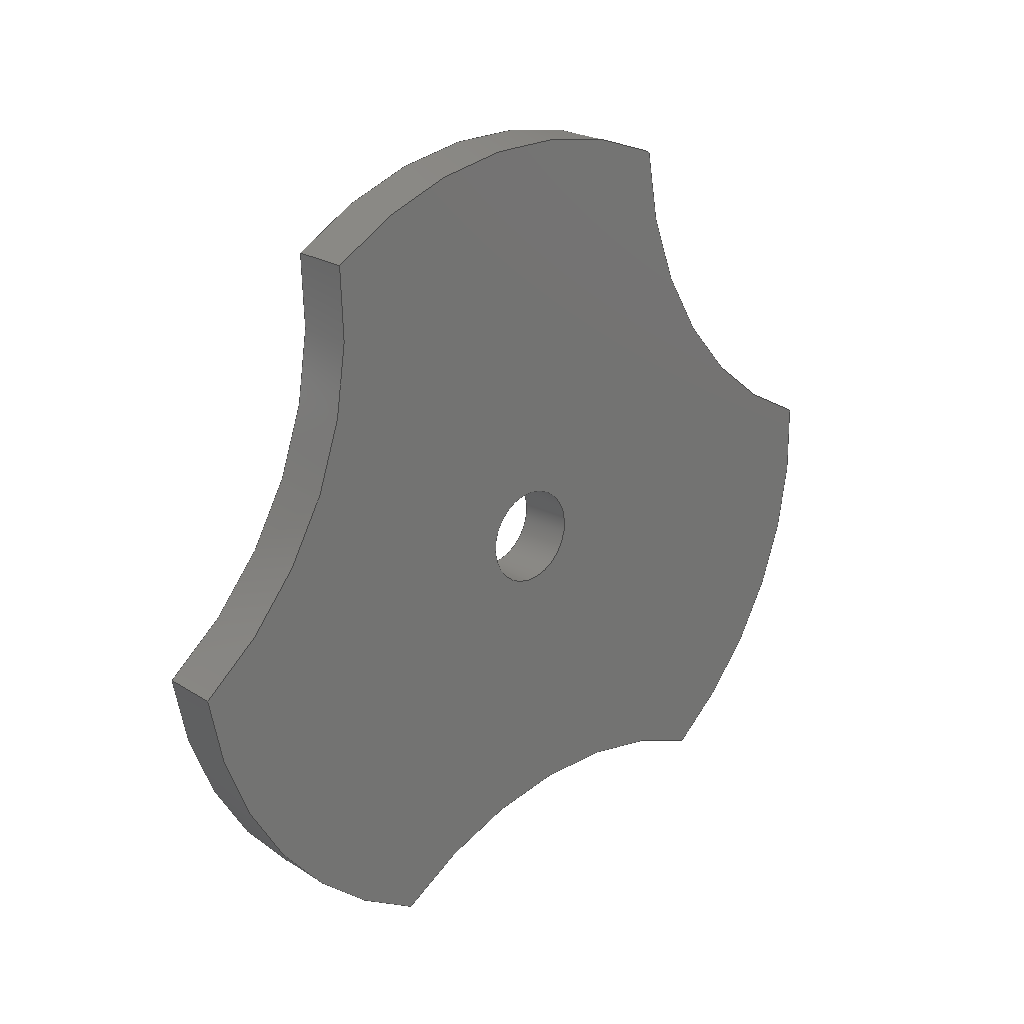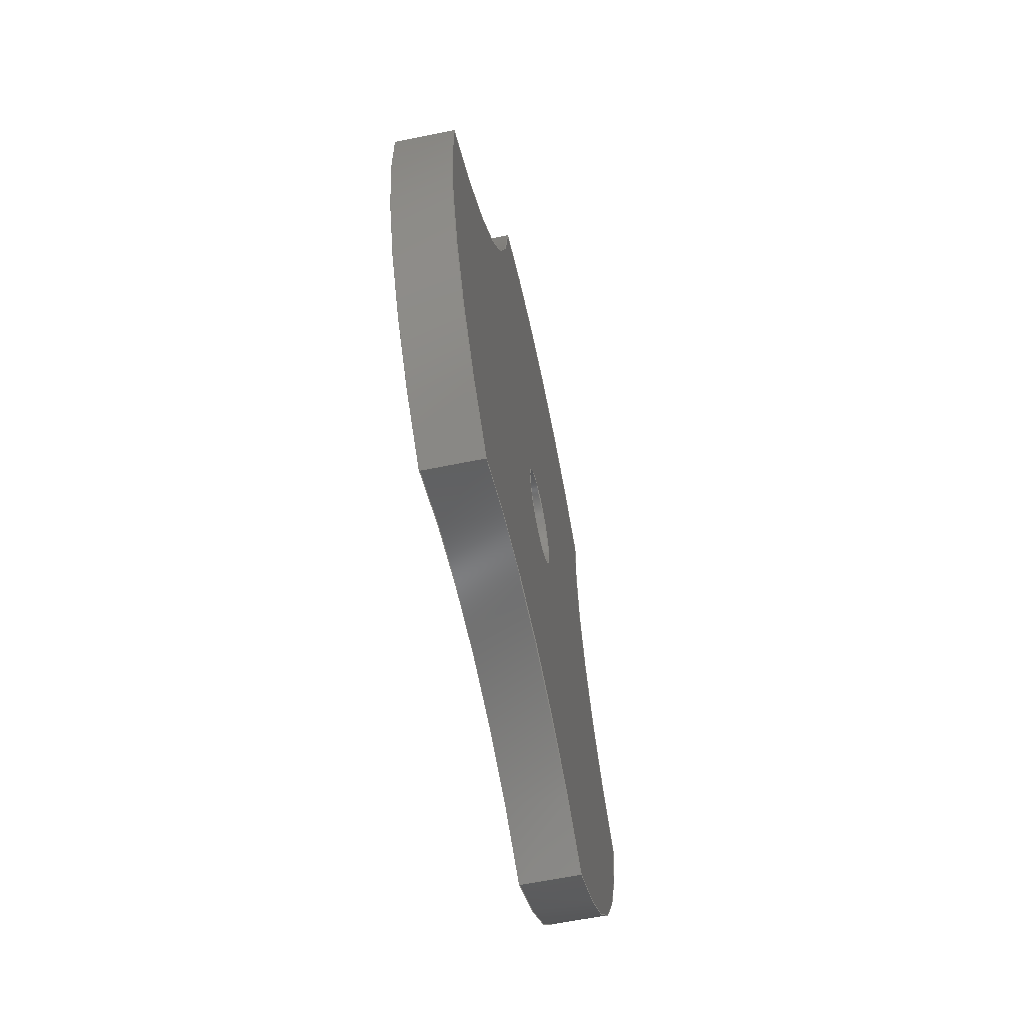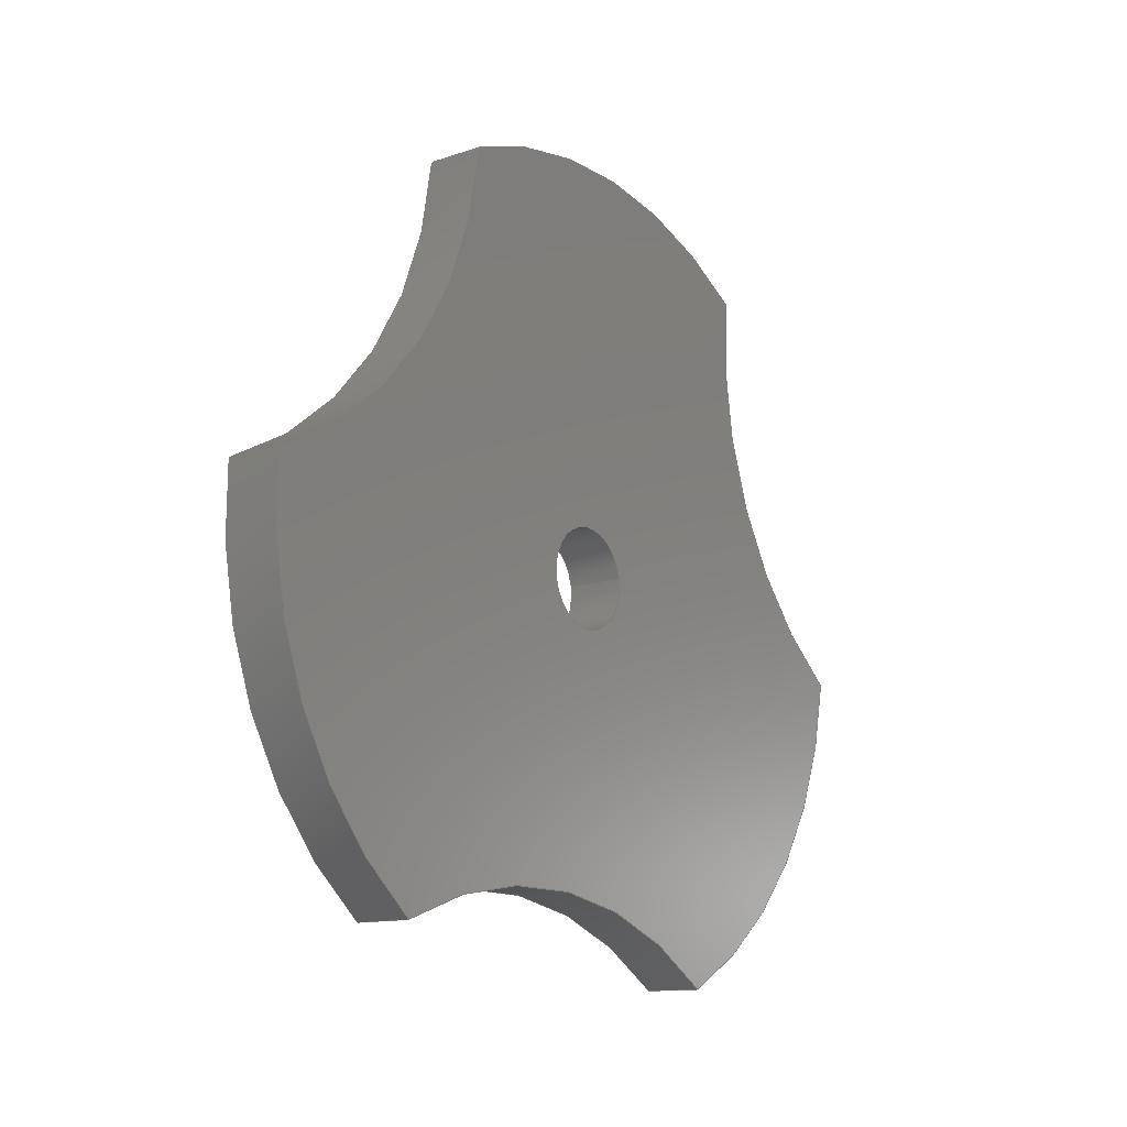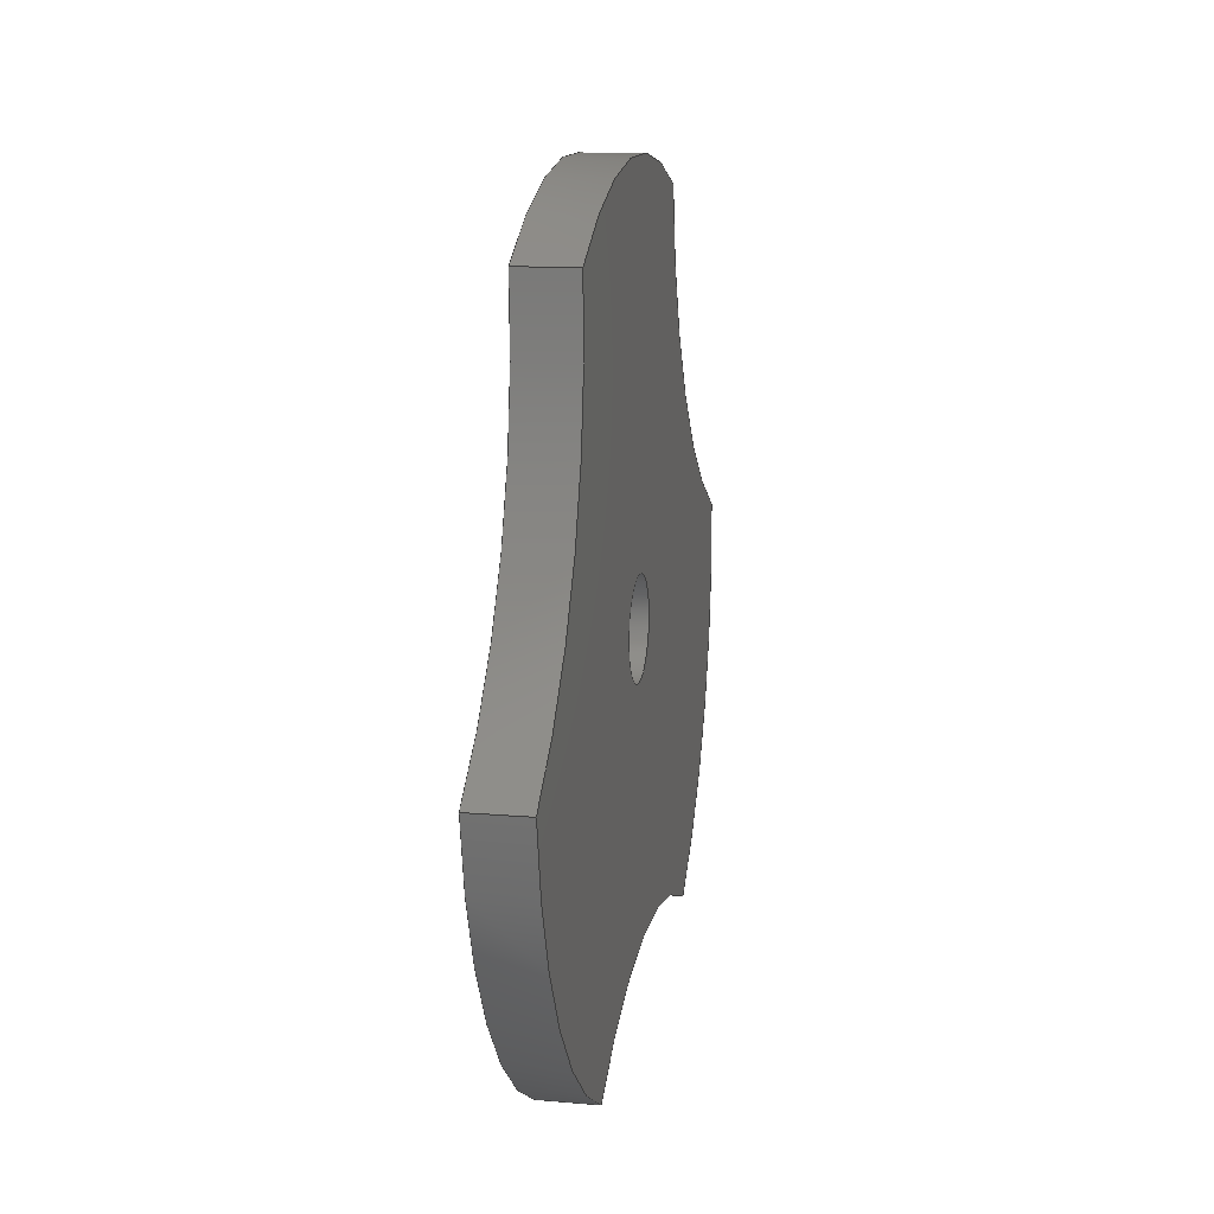
<metadata>
{"format":"step","ext":"step","renderer":"f3d","projection":"perspective","resolution":1024,"background":"white","views":[{"elev":22.5,"azim":-132.8,"up":"+Y"},{"elev":-61.0,"azim":11.8,"up":"+Y"},{"elev":-12.7,"azim":38.0,"up":"+Y"},{"elev":12.6,"azim":-168.8,"up":"+Y"}]}
</metadata>
<code>
ISO-10303-21;
DATA;
#1=PROPERTY_DEFINITION_REPRESENTATION(#5,#3);
#2=PROPERTY_DEFINITION_REPRESENTATION(#6,#4);
#3=REPRESENTATION('',(#7),#288);
#4=REPRESENTATION('',(#8),#288);
#5=PROPERTY_DEFINITION('pmi validation property','',#293);
#6=PROPERTY_DEFINITION('pmi validation property','',#293);
#7=VALUE_REPRESENTATION_ITEM('number of annotations',COUNT_MEASURE(0));
#8=VALUE_REPRESENTATION_ITEM('number of views',COUNT_MEASURE(0));
#9=SHAPE_REPRESENTATION_RELATIONSHIP('','',#164,#10);
#10=ADVANCED_BREP_SHAPE_REPRESENTATION('',(#162),#288);
#11=PLANE('',#187);
#12=PLANE('',#188);
#13=LINE('',#248,#19);
#14=LINE('',#252,#20);
#15=LINE('',#256,#21);
#16=LINE('',#262,#22);
#17=LINE('',#268,#23);
#18=LINE('',#274,#24);
#19=VECTOR('',#195,1);
#20=VECTOR('',#198,1);
#21=VECTOR('',#203,1);
#22=VECTOR('',#210,1);
#23=VECTOR('',#217,1);
#24=VECTOR('',#224,1);
#25=ORIENTED_EDGE('',*,*,#65,.F.);
#26=ORIENTED_EDGE('',*,*,#66,.F.);
#27=ORIENTED_EDGE('',*,*,#67,.T.);
#28=ORIENTED_EDGE('',*,*,#68,.T.);
#29=ORIENTED_EDGE('',*,*,#69,.T.);
#30=ORIENTED_EDGE('',*,*,#70,.F.);
#31=ORIENTED_EDGE('',*,*,#71,.F.);
#32=ORIENTED_EDGE('',*,*,#66,.T.);
#33=ORIENTED_EDGE('',*,*,#72,.F.);
#34=ORIENTED_EDGE('',*,*,#73,.F.);
#35=ORIENTED_EDGE('',*,*,#74,.T.);
#36=ORIENTED_EDGE('',*,*,#70,.T.);
#37=ORIENTED_EDGE('',*,*,#75,.T.);
#38=ORIENTED_EDGE('',*,*,#76,.F.);
#39=ORIENTED_EDGE('',*,*,#77,.F.);
#40=ORIENTED_EDGE('',*,*,#73,.T.);
#41=ORIENTED_EDGE('',*,*,#78,.F.);
#42=ORIENTED_EDGE('',*,*,#79,.F.);
#43=ORIENTED_EDGE('',*,*,#80,.T.);
#44=ORIENTED_EDGE('',*,*,#76,.T.);
#45=ORIENTED_EDGE('',*,*,#81,.T.);
#46=ORIENTED_EDGE('',*,*,#68,.F.);
#47=ORIENTED_EDGE('',*,*,#82,.F.);
#48=ORIENTED_EDGE('',*,*,#79,.T.);
#49=ORIENTED_EDGE('',*,*,#83,.T.);
#50=ORIENTED_EDGE('',*,*,#84,.F.);
#51=ORIENTED_EDGE('',*,*,#67,.F.);
#52=ORIENTED_EDGE('',*,*,#71,.T.);
#53=ORIENTED_EDGE('',*,*,#74,.F.);
#54=ORIENTED_EDGE('',*,*,#77,.T.);
#55=ORIENTED_EDGE('',*,*,#80,.F.);
#56=ORIENTED_EDGE('',*,*,#82,.T.);
#57=ORIENTED_EDGE('',*,*,#83,.F.);
#58=ORIENTED_EDGE('',*,*,#65,.T.);
#59=ORIENTED_EDGE('',*,*,#81,.F.);
#60=ORIENTED_EDGE('',*,*,#78,.T.);
#61=ORIENTED_EDGE('',*,*,#75,.F.);
#62=ORIENTED_EDGE('',*,*,#72,.T.);
#63=ORIENTED_EDGE('',*,*,#69,.F.);
#64=ORIENTED_EDGE('',*,*,#84,.T.);
#65=EDGE_CURVE('',#85,#86,#99,.T.);
#66=EDGE_CURVE('',#87,#85,#13,.T.);
#67=EDGE_CURVE('',#87,#88,#100,.T.);
#68=EDGE_CURVE('',#88,#86,#14,.T.);
#69=EDGE_CURVE('',#85,#89,#101,.T.);
#70=EDGE_CURVE('',#90,#89,#15,.T.);
#71=EDGE_CURVE('',#87,#90,#102,.T.);
#72=EDGE_CURVE('',#91,#89,#103,.T.);
#73=EDGE_CURVE('',#92,#91,#16,.T.);
#74=EDGE_CURVE('',#92,#90,#104,.T.);
#75=EDGE_CURVE('',#91,#93,#105,.T.);
#76=EDGE_CURVE('',#94,#93,#17,.T.);
#77=EDGE_CURVE('',#92,#94,#106,.T.);
#78=EDGE_CURVE('',#95,#93,#107,.T.);
#79=EDGE_CURVE('',#96,#95,#18,.T.);
#80=EDGE_CURVE('',#96,#94,#108,.T.);
#81=EDGE_CURVE('',#95,#86,#109,.T.);
#82=EDGE_CURVE('',#96,#88,#110,.T.);
#83=EDGE_CURVE('',#97,#97,#111,.T.);
#84=EDGE_CURVE('',#98,#98,#112,.T.);
#85=VERTEX_POINT('',#246);
#86=VERTEX_POINT('',#247);
#87=VERTEX_POINT('',#249);
#88=VERTEX_POINT('',#251);
#89=VERTEX_POINT('',#255);
#90=VERTEX_POINT('',#257);
#91=VERTEX_POINT('',#261);
#92=VERTEX_POINT('',#263);
#93=VERTEX_POINT('',#267);
#94=VERTEX_POINT('',#269);
#95=VERTEX_POINT('',#273);
#96=VERTEX_POINT('',#275);
#97=VERTEX_POINT('',#282);
#98=VERTEX_POINT('',#284);
#99=CIRCLE('',#167,0.01113);
#100=CIRCLE('',#168,0.01113);
#101=CIRCLE('',#170,0.01131);
#102=CIRCLE('',#171,0.01131);
#103=CIRCLE('',#173,0.01113);
#104=CIRCLE('',#174,0.01113);
#105=CIRCLE('',#176,0.01131);
#106=CIRCLE('',#177,0.01131);
#107=CIRCLE('',#179,0.01113);
#108=CIRCLE('',#180,0.01113);
#109=CIRCLE('',#182,0.01131);
#110=CIRCLE('',#183,0.01131);
#111=CIRCLE('',#185,0.001353);
#112=CIRCLE('',#186,0.001353);
#113=EDGE_LOOP('',(#25,#26,#27,#28));
#114=EDGE_LOOP('',(#29,#30,#31,#32));
#115=EDGE_LOOP('',(#33,#34,#35,#36));
#116=EDGE_LOOP('',(#37,#38,#39,#40));
#117=EDGE_LOOP('',(#41,#42,#43,#44));
#118=EDGE_LOOP('',(#45,#46,#47,#48));
#119=EDGE_LOOP('',(#49));
#120=EDGE_LOOP('',(#50));
#121=EDGE_LOOP('',(#51,#52,#53,#54,#55,#56));
#122=EDGE_LOOP('',(#57));
#123=EDGE_LOOP('',(#58,#59,#60,#61,#62,#63));
#124=EDGE_LOOP('',(#64));
#125=FACE_BOUND('',#113,.T.);
#126=FACE_BOUND('',#114,.T.);
#127=FACE_BOUND('',#115,.T.);
#128=FACE_BOUND('',#116,.T.);
#129=FACE_BOUND('',#117,.T.);
#130=FACE_BOUND('',#118,.T.);
#131=FACE_BOUND('',#119,.T.);
#132=FACE_BOUND('',#120,.T.);
#133=FACE_BOUND('',#121,.T.);
#134=FACE_BOUND('',#122,.T.);
#135=FACE_BOUND('',#123,.T.);
#136=FACE_BOUND('',#124,.T.);
#137=CYLINDRICAL_SURFACE('',#166,0.01113);
#138=CYLINDRICAL_SURFACE('',#169,0.01131);
#139=CYLINDRICAL_SURFACE('',#172,0.01113);
#140=CYLINDRICAL_SURFACE('',#175,0.01131);
#141=CYLINDRICAL_SURFACE('',#178,0.01113);
#142=CYLINDRICAL_SURFACE('',#181,0.01131);
#143=CYLINDRICAL_SURFACE('',#184,0.001353);
#144=ADVANCED_FACE('',(#125),#137,.F.);
#145=ADVANCED_FACE('',(#126),#138,.T.);
#146=ADVANCED_FACE('',(#127),#139,.F.);
#147=ADVANCED_FACE('',(#128),#140,.T.);
#148=ADVANCED_FACE('',(#129),#141,.F.);
#149=ADVANCED_FACE('',(#130),#142,.T.);
#150=ADVANCED_FACE('',(#131,#132),#143,.F.);
#151=ADVANCED_FACE('',(#133,#134),#11,.T.);
#152=ADVANCED_FACE('',(#135,#136),#12,.F.);
#153=CLOSED_SHELL('',(#144,#145,#146,#147,#148,#149,#150,#151,#152));
#154=STYLED_ITEM('',(#155),#162);
#155=PRESENTATION_STYLE_ASSIGNMENT((#156));
#156=SURFACE_STYLE_USAGE(.BOTH.,#157);
#157=SURFACE_SIDE_STYLE('',(#158));
#158=SURFACE_STYLE_FILL_AREA(#159);
#159=FILL_AREA_STYLE('',(#160));
#160=FILL_AREA_STYLE_COLOUR('',#161);
#161=COLOUR_RGB('',0.09804,0.09804,0.09804);
#162=MANIFOLD_SOLID_BREP('Lock tabs',#153);
#163=SHAPE_DEFINITION_REPRESENTATION(#293,#164);
#164=SHAPE_REPRESENTATION('Lock tabs',(#165),#288);
#165=AXIS2_PLACEMENT_3D('',#243,#189,#190);
#166=AXIS2_PLACEMENT_3D('',#244,#191,#192);
#167=AXIS2_PLACEMENT_3D('',#245,#193,#194);
#168=AXIS2_PLACEMENT_3D('',#250,#196,#197);
#169=AXIS2_PLACEMENT_3D('',#253,#199,#200);
#170=AXIS2_PLACEMENT_3D('',#254,#201,#202);
#171=AXIS2_PLACEMENT_3D('',#258,#204,#205);
#172=AXIS2_PLACEMENT_3D('',#259,#206,#207);
#173=AXIS2_PLACEMENT_3D('',#260,#208,#209);
#174=AXIS2_PLACEMENT_3D('',#264,#211,#212);
#175=AXIS2_PLACEMENT_3D('',#265,#213,#214);
#176=AXIS2_PLACEMENT_3D('',#266,#215,#216);
#177=AXIS2_PLACEMENT_3D('',#270,#218,#219);
#178=AXIS2_PLACEMENT_3D('',#271,#220,#221);
#179=AXIS2_PLACEMENT_3D('',#272,#222,#223);
#180=AXIS2_PLACEMENT_3D('',#276,#225,#226);
#181=AXIS2_PLACEMENT_3D('',#277,#227,#228);
#182=AXIS2_PLACEMENT_3D('',#278,#229,#230);
#183=AXIS2_PLACEMENT_3D('',#279,#231,#232);
#184=AXIS2_PLACEMENT_3D('',#280,#233,#234);
#185=AXIS2_PLACEMENT_3D('',#281,#235,#236);
#186=AXIS2_PLACEMENT_3D('',#283,#237,#238);
#187=AXIS2_PLACEMENT_3D('',#285,#239,#240);
#188=AXIS2_PLACEMENT_3D('',#286,#241,#242);
#189=DIRECTION('',(0,0,1));
#190=DIRECTION('',(1,0,0));
#191=DIRECTION('',(-1,-1.84e-17,-1.109e-17));
#192=DIRECTION('',(-8.071e-18,-0.1564,0.9877));
#193=DIRECTION('',(1,1.84e-17,1.109e-17));
#194=DIRECTION('',(8.071e-18,0.1564,-0.9877));
#195=DIRECTION('',(-1,-1.84e-17,-1.109e-17));
#196=DIRECTION('',(1,1.84e-17,1.109e-17));
#197=DIRECTION('',(8.071e-18,0.1564,-0.9877));
#198=DIRECTION('',(-1,-1.84e-17,-1.109e-17));
#199=DIRECTION('',(-1,-1.84e-17,-1.109e-17));
#200=DIRECTION('',(-8.071e-18,-0.1564,0.9877));
#201=DIRECTION('',(1,1.84e-17,1.109e-17));
#202=DIRECTION('',(8.071e-18,0.1564,-0.9877));
#203=DIRECTION('',(-1,-1.84e-17,-1.109e-17));
#204=DIRECTION('',(1,1.84e-17,1.109e-17));
#205=DIRECTION('',(8.071e-18,0.1564,-0.9877));
#206=DIRECTION('',(-1,-1.84e-17,-1.109e-17));
#207=DIRECTION('',(-8.071e-18,-0.1564,0.9877));
#208=DIRECTION('',(1,1.84e-17,1.109e-17));
#209=DIRECTION('',(8.071e-18,0.1564,-0.9877));
#210=DIRECTION('',(-1,-1.84e-17,-1.109e-17));
#211=DIRECTION('',(1,1.84e-17,1.109e-17));
#212=DIRECTION('',(8.071e-18,0.1564,-0.9877));
#213=DIRECTION('',(-1,-1.84e-17,-1.109e-17));
#214=DIRECTION('',(-8.071e-18,-0.1564,0.9877));
#215=DIRECTION('',(1,1.84e-17,1.109e-17));
#216=DIRECTION('',(8.071e-18,0.1564,-0.9877));
#217=DIRECTION('',(-1,-1.84e-17,-1.109e-17));
#218=DIRECTION('',(1,1.84e-17,1.109e-17));
#219=DIRECTION('',(8.071e-18,0.1564,-0.9877));
#220=DIRECTION('',(-1,-1.84e-17,-1.109e-17));
#221=DIRECTION('',(-8.071e-18,-0.1564,0.9877));
#222=DIRECTION('',(1,1.84e-17,1.109e-17));
#223=DIRECTION('',(8.071e-18,0.1564,-0.9877));
#224=DIRECTION('',(-1,-1.84e-17,-1.109e-17));
#225=DIRECTION('',(1,1.84e-17,1.109e-17));
#226=DIRECTION('',(8.071e-18,0.1564,-0.9877));
#227=DIRECTION('',(-1,-1.84e-17,-1.109e-17));
#228=DIRECTION('',(-8.071e-18,-0.1564,0.9877));
#229=DIRECTION('',(1,1.84e-17,1.109e-17));
#230=DIRECTION('',(8.071e-18,0.1564,-0.9877));
#231=DIRECTION('',(1,1.84e-17,1.109e-17));
#232=DIRECTION('',(8.071e-18,0.1564,-0.9877));
#233=DIRECTION('',(-1,-1.84e-17,-1.109e-17));
#234=DIRECTION('',(-8.071e-18,-0.1564,0.9877));
#235=DIRECTION('',(1,1.84e-17,1.109e-17));
#236=DIRECTION('',(8.071e-18,0.1564,-0.9877));
#237=DIRECTION('',(1,1.84e-17,1.109e-17));
#238=DIRECTION('',(8.071e-18,0.1564,-0.9877));
#239=DIRECTION('',(1,1.84e-17,1.109e-17));
#240=DIRECTION('',(-1.991e-17,0.9877,0.1564));
#241=DIRECTION('',(1,1.84e-17,1.109e-17));
#242=DIRECTION('',(-1.991e-17,0.9877,0.1564));
#243=CARTESIAN_POINT('',(0,0,0));
#244=CARTESIAN_POINT('',(0.03608,0.2802,0.0627));
#245=CARTESIAN_POINT('',(0.03449,0.2802,0.0627));
#246=CARTESIAN_POINT('',(0.03449,0.2816,0.07375));
#247=CARTESIAN_POINT('',(0.03449,0.2711,0.06906));
#248=CARTESIAN_POINT('',(0.03608,0.2816,0.07375));
#249=CARTESIAN_POINT('',(0.03608,0.2816,0.07375));
#250=CARTESIAN_POINT('',(0.03608,0.2802,0.0627));
#251=CARTESIAN_POINT('',(0.03608,0.2711,0.06906));
#252=CARTESIAN_POINT('',(0.03608,0.2711,0.06906));
#253=CARTESIAN_POINT('',(0.03608,0.2724,0.0803));
#254=CARTESIAN_POINT('',(0.03449,0.2724,0.0803));
#255=CARTESIAN_POINT('',(0.03449,0.2827,0.0848));
#256=CARTESIAN_POINT('',(0.03608,0.2827,0.0848));
#257=CARTESIAN_POINT('',(0.03608,0.2827,0.0848));
#258=CARTESIAN_POINT('',(0.03608,0.2724,0.0803));
#259=CARTESIAN_POINT('',(0.03608,0.2837,0.09589));
#260=CARTESIAN_POINT('',(0.03449,0.2837,0.09589));
#261=CARTESIAN_POINT('',(0.03449,0.2734,0.09156));
#262=CARTESIAN_POINT('',(0.03608,0.2734,0.09156));
#263=CARTESIAN_POINT('',(0.03608,0.2734,0.09156));
#264=CARTESIAN_POINT('',(0.03608,0.2837,0.09589));
#265=CARTESIAN_POINT('',(0.03608,0.2724,0.0803));
#266=CARTESIAN_POINT('',(0.03449,0.2724,0.0803));
#267=CARTESIAN_POINT('',(0.03449,0.2633,0.08704));
#268=CARTESIAN_POINT('',(0.03608,0.2633,0.08704));
#269=CARTESIAN_POINT('',(0.03608,0.2633,0.08704));
#270=CARTESIAN_POINT('',(0.03608,0.2724,0.0803));
#271=CARTESIAN_POINT('',(0.03608,0.2532,0.08232));
#272=CARTESIAN_POINT('',(0.03449,0.2532,0.08232));
#273=CARTESIAN_POINT('',(0.03449,0.2621,0.0756));
#274=CARTESIAN_POINT('',(0.03608,0.2621,0.0756));
#275=CARTESIAN_POINT('',(0.03608,0.2621,0.0756));
#276=CARTESIAN_POINT('',(0.03608,0.2532,0.08232));
#277=CARTESIAN_POINT('',(0.03608,0.2724,0.0803));
#278=CARTESIAN_POINT('',(0.03449,0.2724,0.0803));
#279=CARTESIAN_POINT('',(0.03608,0.2724,0.0803));
#280=CARTESIAN_POINT('',(0.03608,0.2724,0.0803));
#281=CARTESIAN_POINT('',(0.03608,0.2724,0.0803));
#282=CARTESIAN_POINT('',(0.03608,0.2726,0.07896));
#283=CARTESIAN_POINT('',(0.03449,0.2724,0.0803));
#284=CARTESIAN_POINT('',(0.03449,0.2726,0.07896));
#285=CARTESIAN_POINT('',(0.03608,0.2725,0.08054));
#286=CARTESIAN_POINT('',(0.03449,0.2725,0.08054));
#287=MECHANICAL_DESIGN_GEOMETRIC_PRESENTATION_REPRESENTATION('',(#154),
#288);
#288=(
GEOMETRIC_REPRESENTATION_CONTEXT(3)
GLOBAL_UNCERTAINTY_ASSIGNED_CONTEXT((#289))
GLOBAL_UNIT_ASSIGNED_CONTEXT((#292,#291,#290))
REPRESENTATION_CONTEXT('Lock tabs','TOP_LEVEL_ASSEMBLY_PART')
);
#289=UNCERTAINTY_MEASURE_WITH_UNIT(LENGTH_MEASURE(5e-06),#292,
'DISTANCE_ACCURACY_VALUE','Maximum Tolerance applied to model');
#290=(
NAMED_UNIT(*)
SI_UNIT($,.STERADIAN.)
SOLID_ANGLE_UNIT()
);
#291=(
NAMED_UNIT(*)
PLANE_ANGLE_UNIT()
SI_UNIT($,.RADIAN.)
);
#292=(
LENGTH_UNIT()
NAMED_UNIT(*)
SI_UNIT($,.METRE.)
);
#293=PRODUCT_DEFINITION_SHAPE('','',#294);
#294=PRODUCT_DEFINITION('','',#296,#295);
#295=PRODUCT_DEFINITION_CONTEXT('',#302,'design');
#296=PRODUCT_DEFINITION_FORMATION_WITH_SPECIFIED_SOURCE('','',#298,
 .NOT_KNOWN.);
#297=PRODUCT_RELATED_PRODUCT_CATEGORY('','',(#298));
#298=PRODUCT('Lock tabs','Lock tabs','Lock tabs',(#300));
#299=PRODUCT_CATEGORY('','');
#300=PRODUCT_CONTEXT('',#302,'mechanical');
#301=APPLICATION_PROTOCOL_DEFINITION('international standard',
'automotive_design',2010,#302);
#302=APPLICATION_CONTEXT(
'core data for automotive mechanical design processes');
ENDSEC;
END-ISO-10303-21;

</code>
